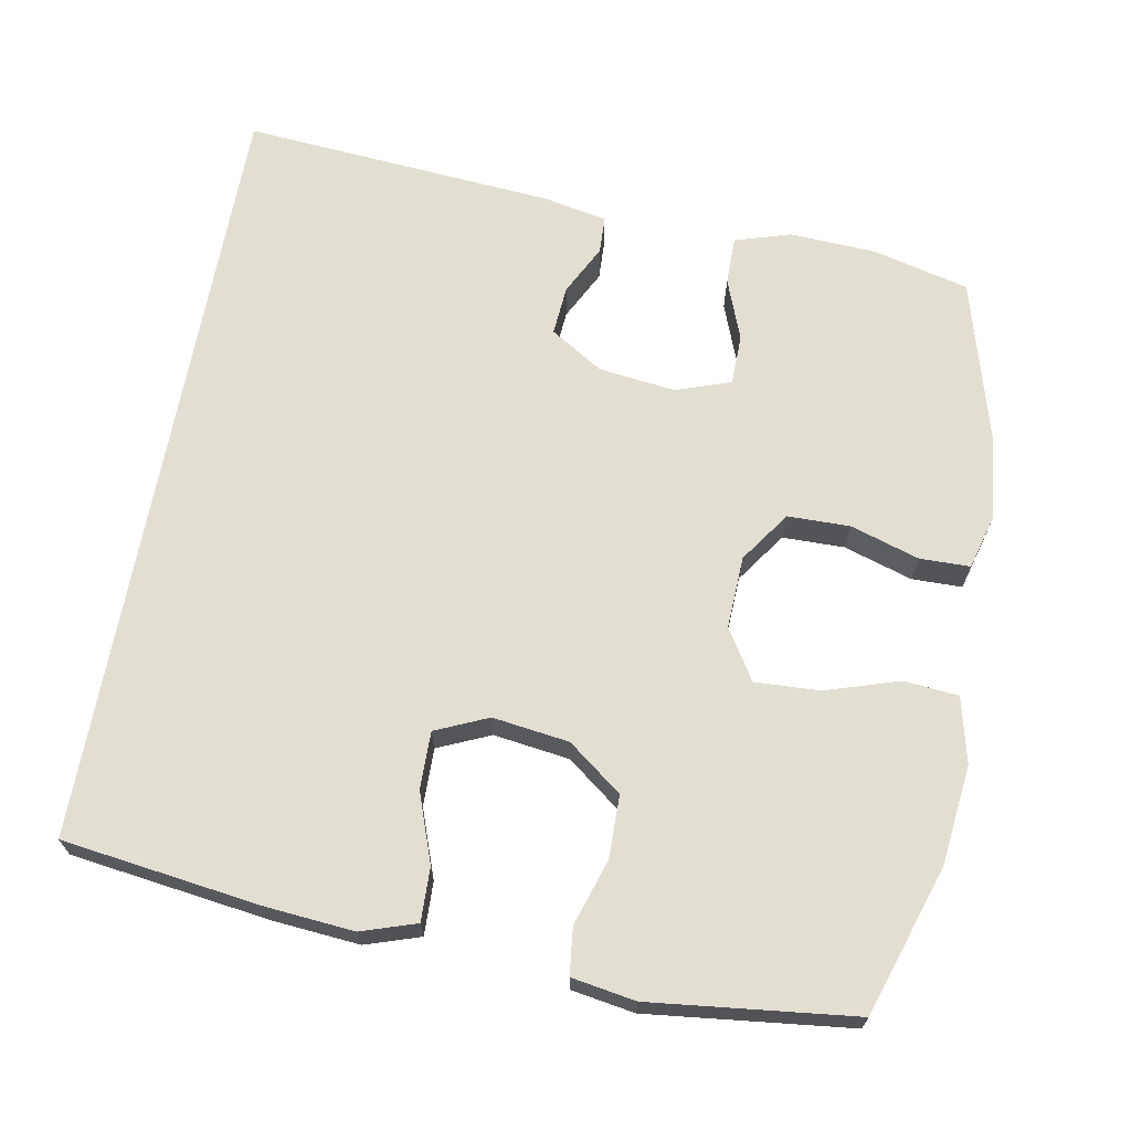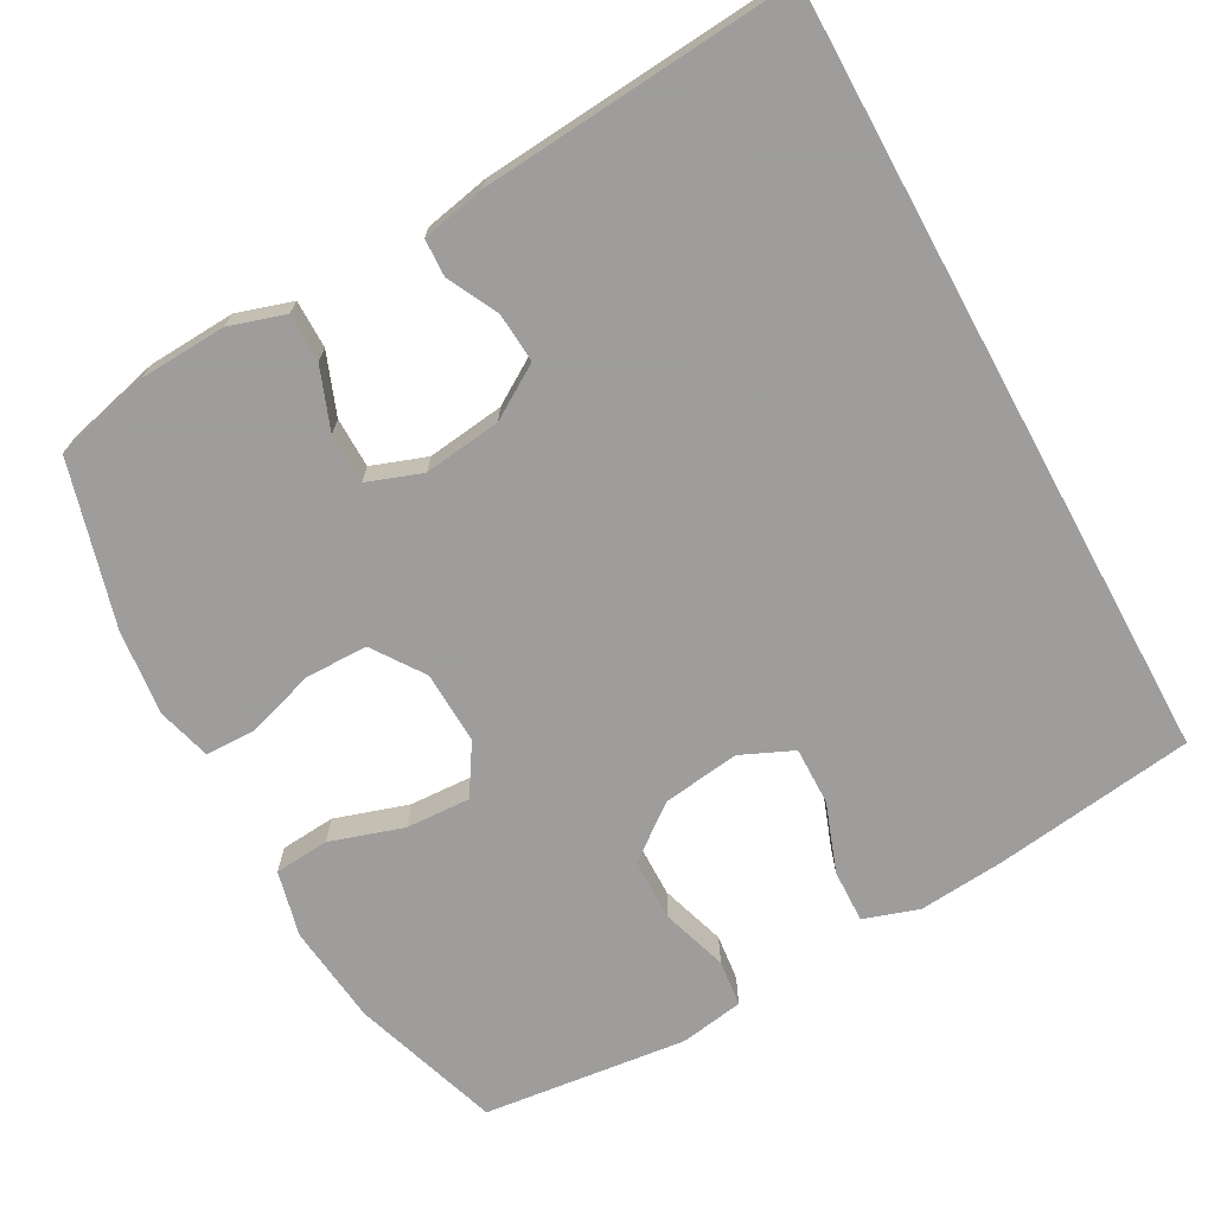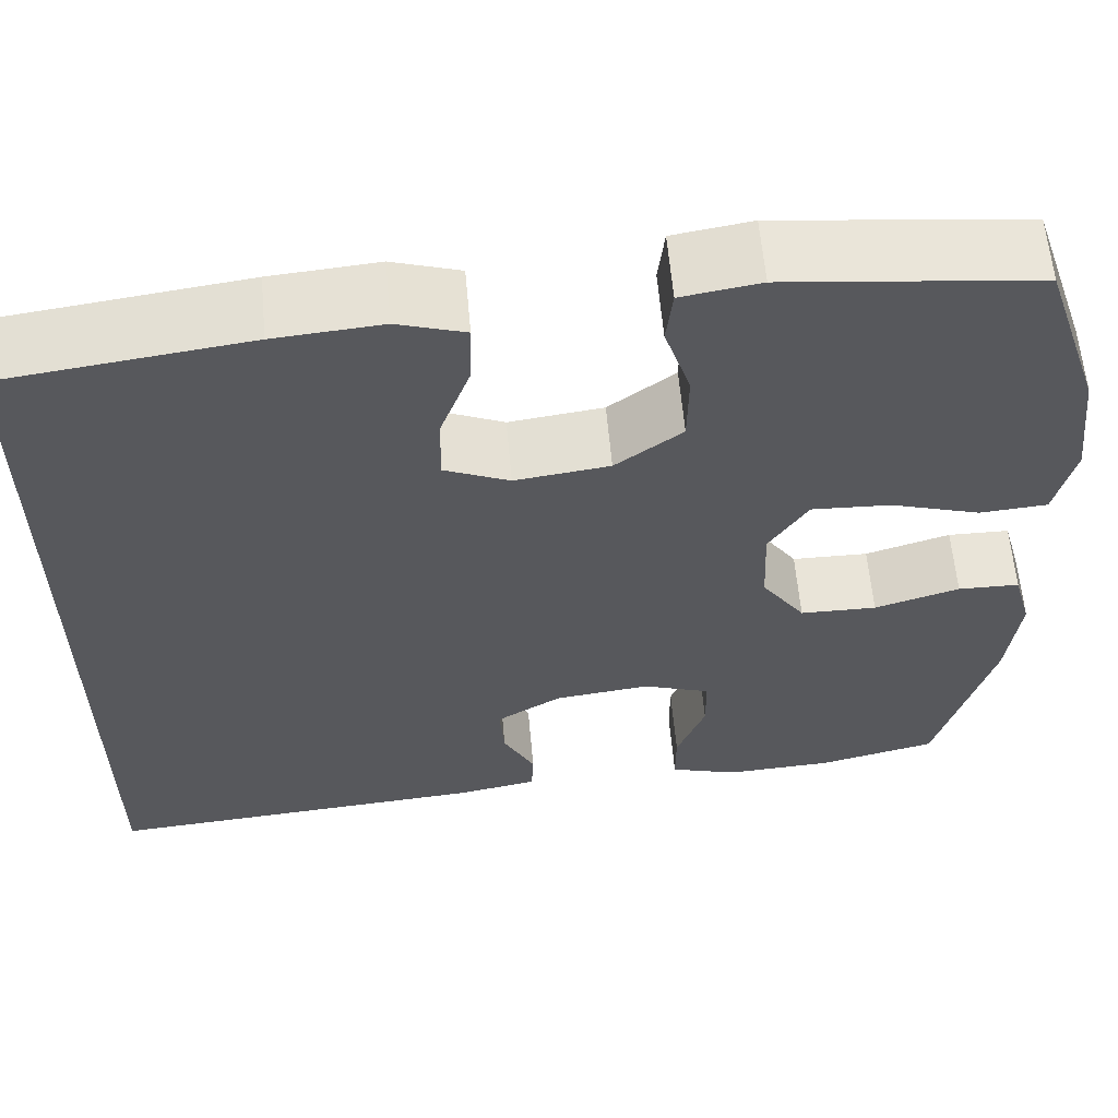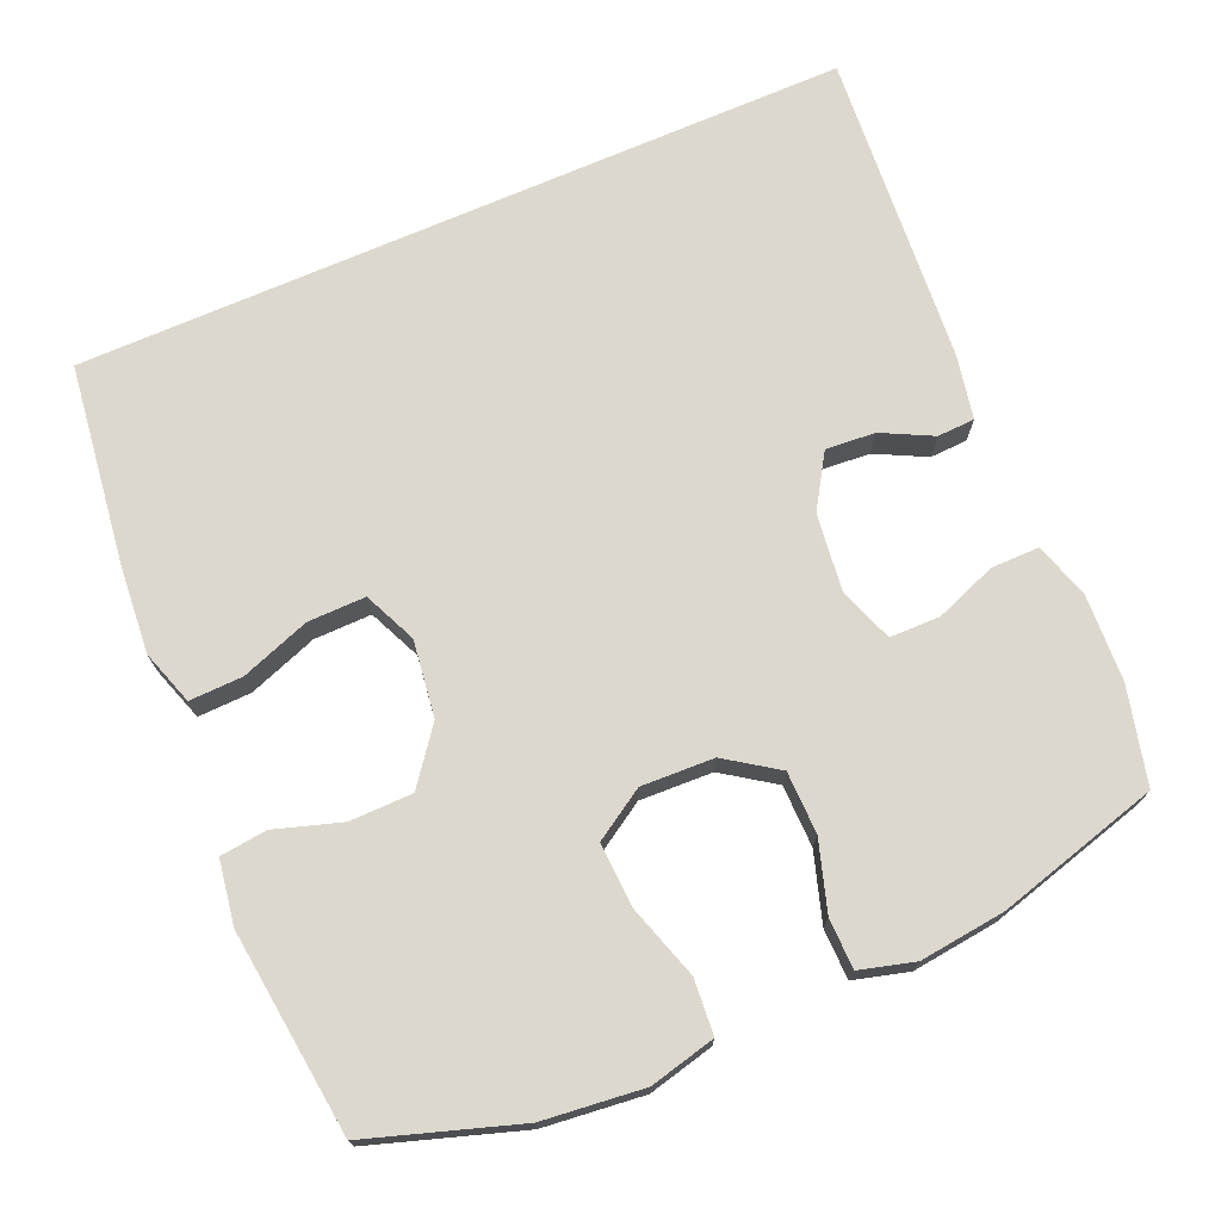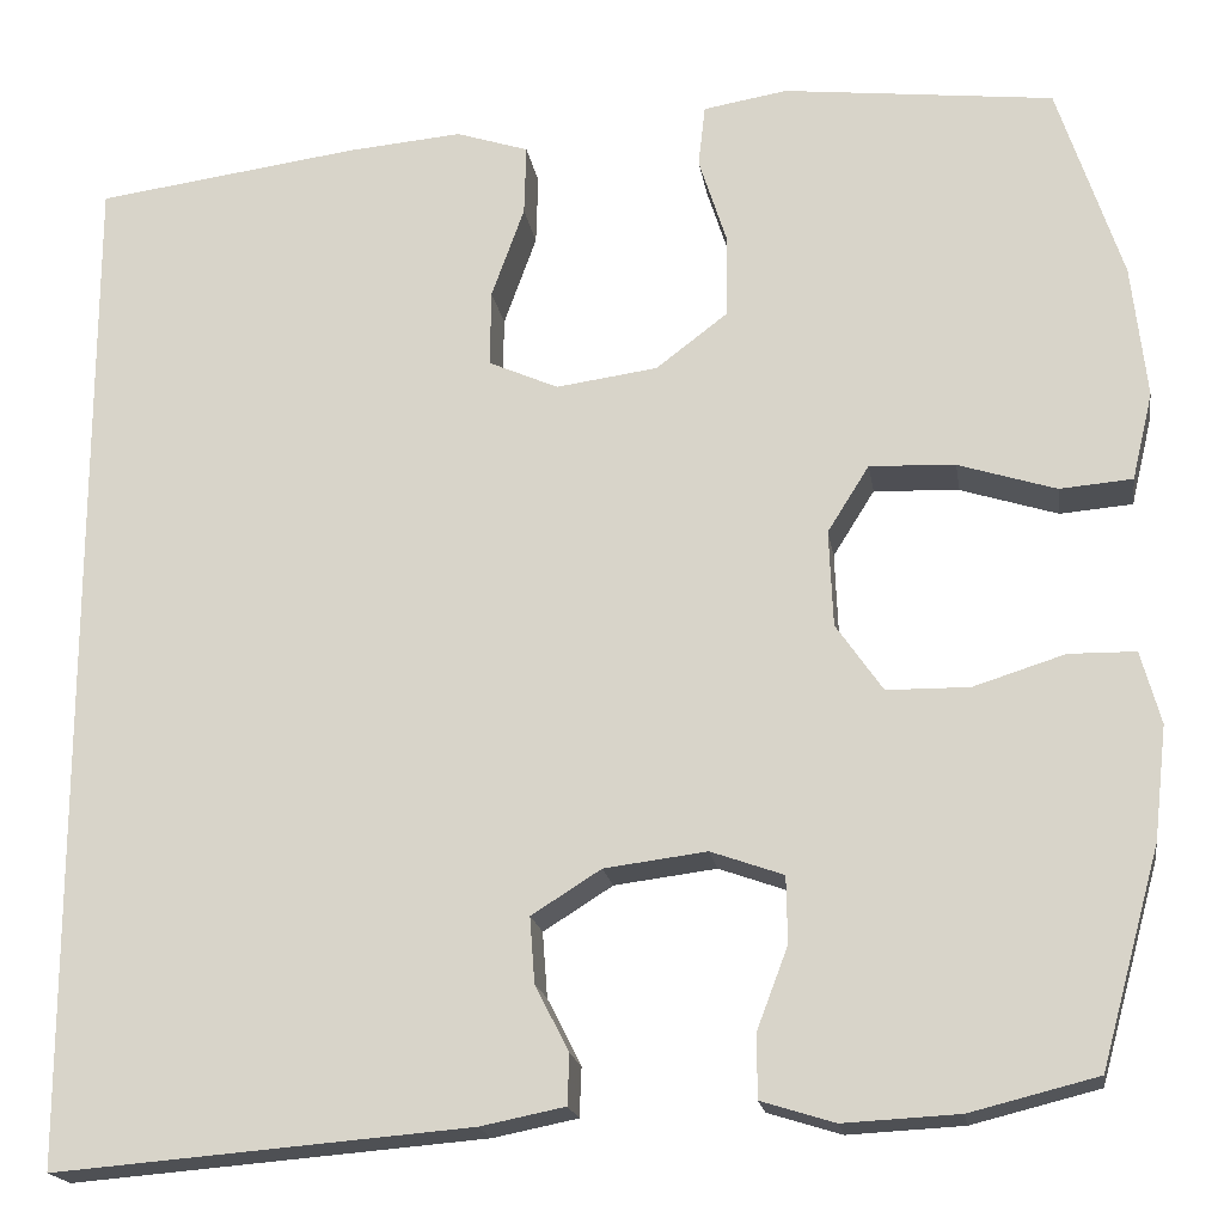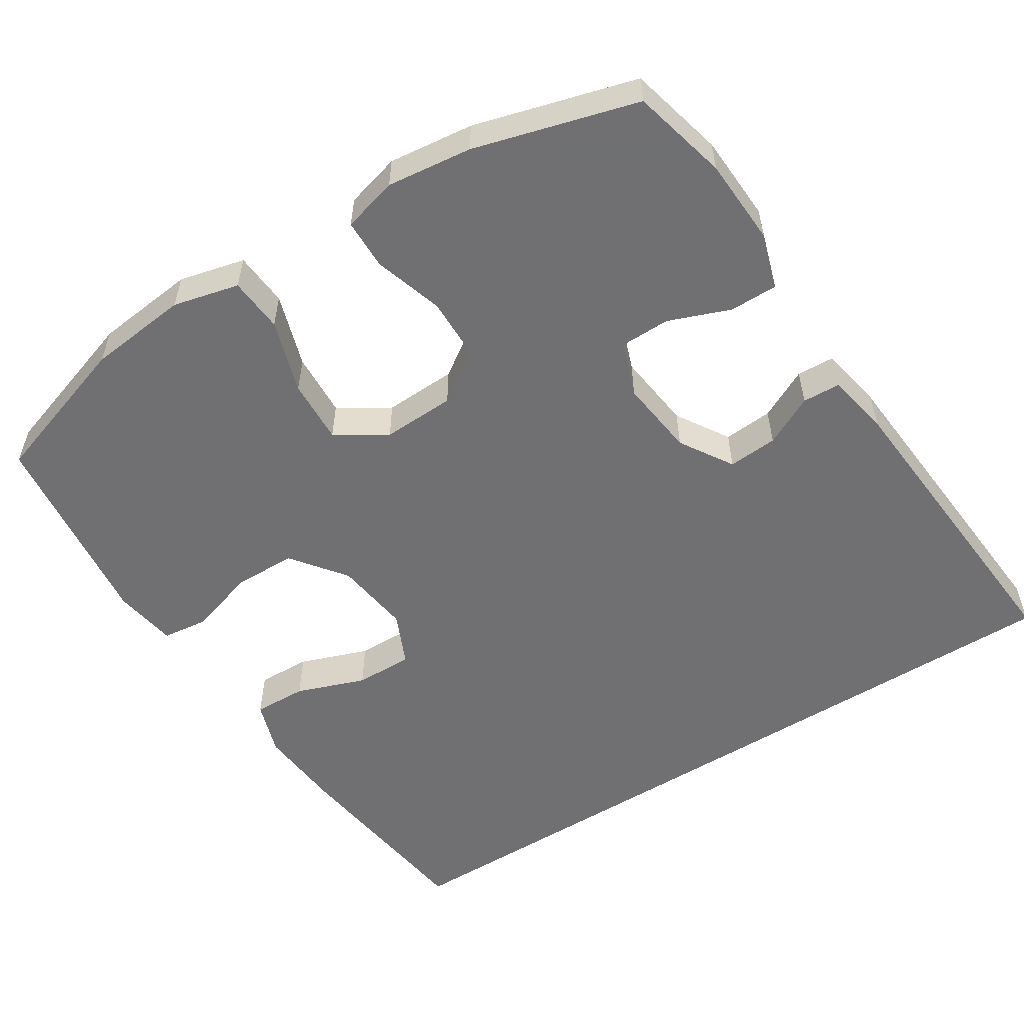
<metadata>
{"format":"obj","ext":"obj","renderer":"f3d","projection":"perspective","resolution":1024,"background":"white","views":[{"elev":67.6,"azim":10.4,"up":"+Y"},{"elev":-70.7,"azim":-151.3,"up":"+Y"},{"elev":60.7,"azim":-5.1,"up":"+Z"},{"elev":72.3,"azim":66.5,"up":"+Y"},{"elev":-18.7,"azim":8.8,"up":"+Z"},{"elev":-55.0,"azim":122.2,"up":"+Y"}]}
</metadata>
<code>
v 0.5 0.07 0.5
v 0.565 0.07 0.302
v 0.58 0.07 0.168
v 0.559 0.07 0.08
v 0.486 0.07 0.074
v 0.388 0.07 0.105
v 0.302 0.07 0.109
v 0.26 0.07 0.042
v 0.264 0.07 -0.055
v 0.311 0.07 -0.123
v 0.394 0.07 -0.124
v 0.486 0.07 -0.095
v 0.553 0.07 -0.096
v 0.573 0.07 -0.169
v 0.56 0.07 -0.283
v 0.5 0.07 -0.5
v 0.372 0.07 -0.532
v 0.256 0.07 -0.538
v 0.182 0.07 -0.515
v 0.182 0.07 -0.451
v 0.213 0.07 -0.369
v 0.212 0.07 -0.302
v 0.139 0.07 -0.276
v 0.036 0.07 -0.289
v -0.034 0.07 -0.333
v -0.029 0.07 -0.399
v 0.005 0.07 -0.466
v 0.003 0.07 -0.516
v -0.082 0.07 -0.533
v -0.5 0.07 -0.567
v -0.5 0.07 0.463
v -0.234 0.07 0.499
v -0.118 0.07 0.509
v -0.045 0.07 0.485
v -0.047 0.07 0.414
v -0.08 0.07 0.322
v -0.081 0.07 0.245
v -0.011 0.07 0.214
v 0.091 0.07 0.228
v 0.163 0.07 0.283
v 0.164 0.07 0.367
v 0.136 0.07 0.455
v 0.143 0.07 0.517
v 0.228 0.07 0.531
v 0.5 0 0.5
v 0.565 0 0.302
v 0.58 0 0.168
v 0.559 0 0.08
v 0.486 0 0.074
v 0.388 0 0.105
v 0.302 0 0.109
v 0.26 0 0.042
v 0.264 0 -0.055
v 0.311 0 -0.123
v 0.394 0 -0.124
v 0.486 0 -0.095
v 0.553 0 -0.096
v 0.573 0 -0.169
v 0.56 0 -0.283
v 0.5 0 -0.5
v 0.372 0 -0.532
v 0.256 0 -0.538
v 0.182 0 -0.515
v 0.182 0 -0.451
v 0.213 0 -0.369
v 0.212 0 -0.302
v 0.139 0 -0.276
v 0.036 0 -0.289
v -0.034 0 -0.333
v -0.029 0 -0.399
v 0.005 0 -0.466
v 0.003 0 -0.516
v -0.082 0 -0.533
v -0.5 0 -0.567
v -0.5 0 0.463
v -0.234 0 0.499
v -0.118 0 0.509
v -0.045 0 0.485
v -0.047 0 0.414
v -0.08 0 0.322
v -0.081 0 0.245
v -0.011 0 0.214
v 0.091 0 0.228
v 0.163 0 0.283
v 0.164 0 0.367
v 0.136 0 0.455
v 0.143 0 0.517
v 0.228 0 0.531
f 41 42 43 44
f 40 41 44 1
f 39 40 1 2
f 33 34 35 36
f 33 36 37
f 32 33 37
f 31 32 37
f 30 31 37
f 29 30 37 38
f 26 27 28 29
f 25 26 29
f 18 19 20 21
f 18 21 22
f 17 18 22
f 16 17 22
f 15 16 22
f 14 15 22 23
f 11 12 13 14
f 10 11 14 23
f 3 4 5 6
f 39 2 3 6
f 39 6 7
f 25 29 38 39
f 24 25 39 7
f 9 10 23 24
f 8 9 24
f 7 8 24
f 88 87 86 85
f 45 88 85 84
f 46 45 84 83
f 80 79 78 77
f 81 80 77
f 81 77 76
f 81 76 75
f 81 75 74
f 82 81 74 73
f 73 72 71 70
f 73 70 69
f 65 64 63 62
f 66 65 62
f 66 62 61
f 66 61 60
f 66 60 59
f 67 66 59 58
f 58 57 56 55
f 67 58 55 54
f 50 49 48 47
f 50 47 46 83
f 51 50 83
f 83 82 73 69
f 51 83 69 68
f 68 67 54 53
f 68 53 52
f 68 52 51
f 1 45 46 2
f 2 46 47 3
f 3 47 48 4
f 4 48 49 5
f 5 49 50 6
f 6 50 51 7
f 7 51 52 8
f 8 52 53 9
f 9 53 54 10
f 10 54 55 11
f 11 55 56 12
f 12 56 57 13
f 13 57 58 14
f 14 58 59 15
f 15 59 60 16
f 16 60 61 17
f 17 61 62 18
f 18 62 63 19
f 19 63 64 20
f 20 64 65 21
f 21 65 66 22
f 22 66 67 23
f 23 67 68 24
f 24 68 69 25
f 25 69 70 26
f 26 70 71 27
f 27 71 72 28
f 28 72 73 29
f 29 73 74 30
f 30 74 75 31
f 31 75 76 32
f 32 76 77 33
f 33 77 78 34
f 34 78 79 35
f 35 79 80 36
f 36 80 81 37
f 37 81 82 38
f 38 82 83 39
f 39 83 84 40
f 40 84 85 41
f 41 85 86 42
f 42 86 87 43
f 43 87 88 44
f 44 88 45 1

</code>
